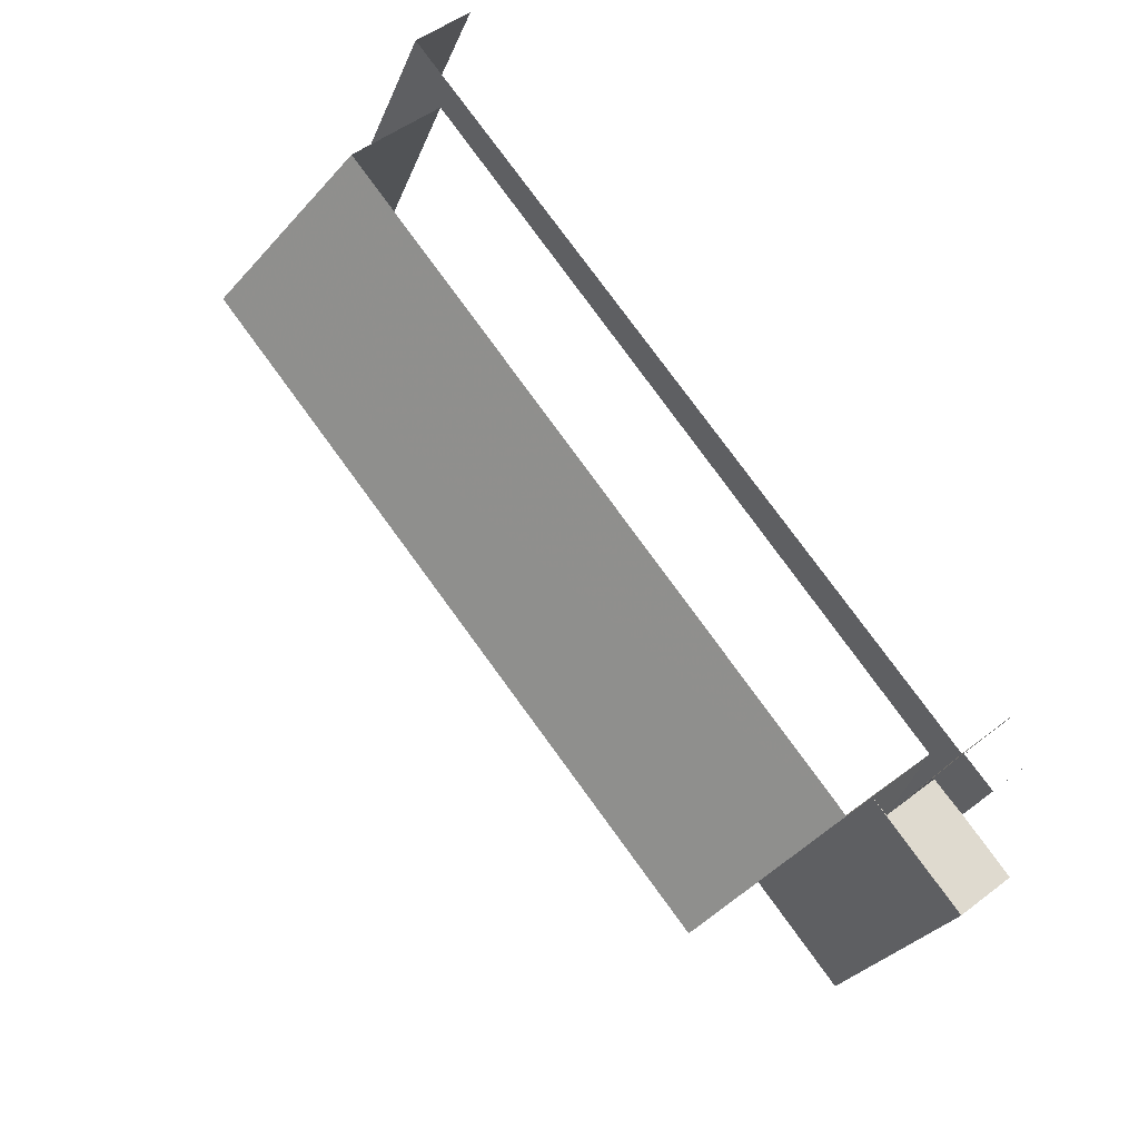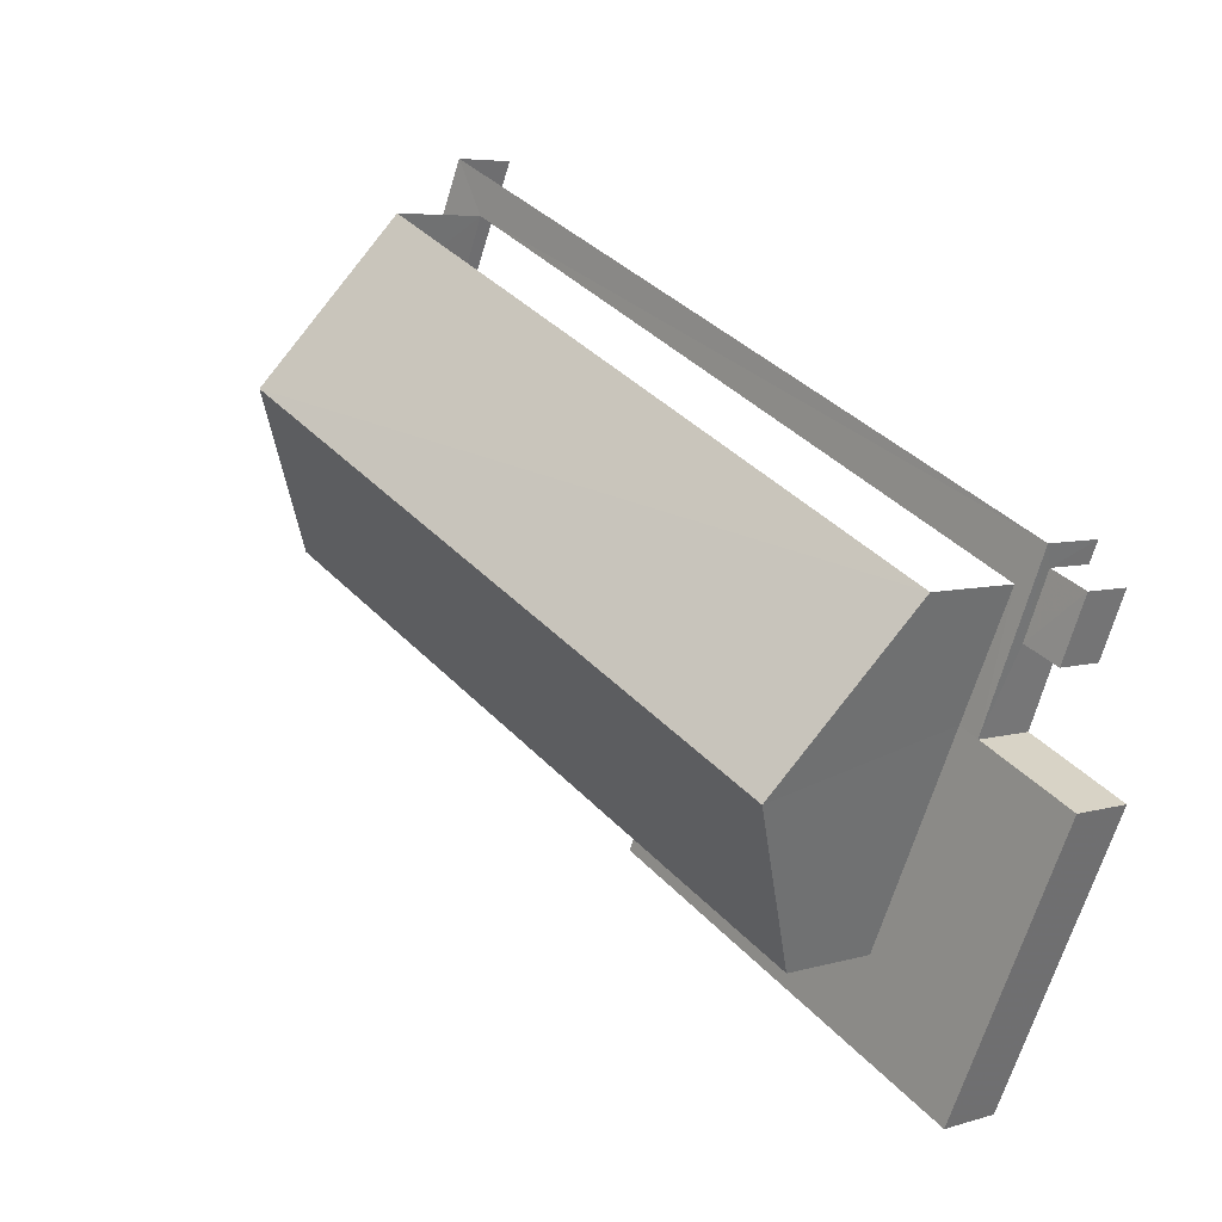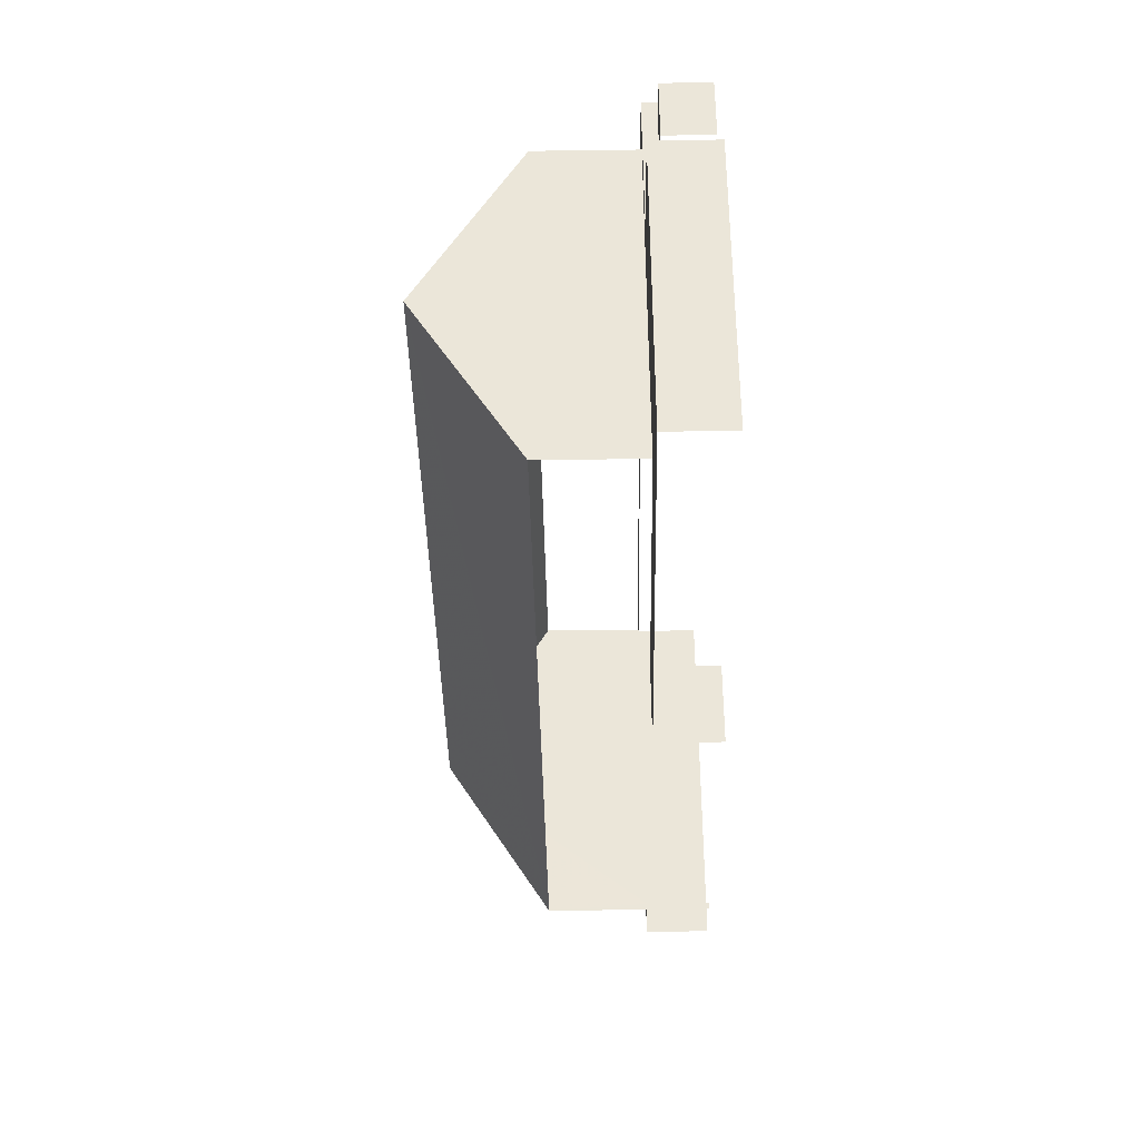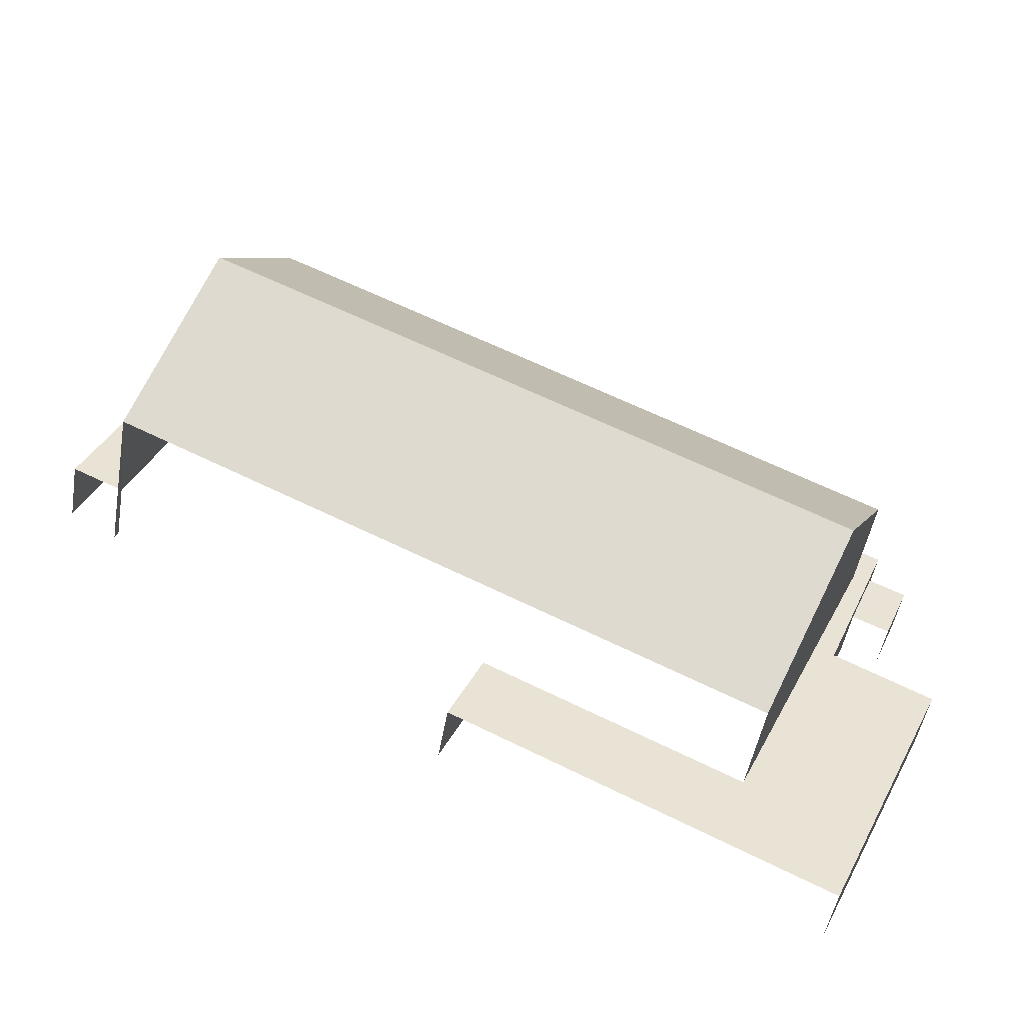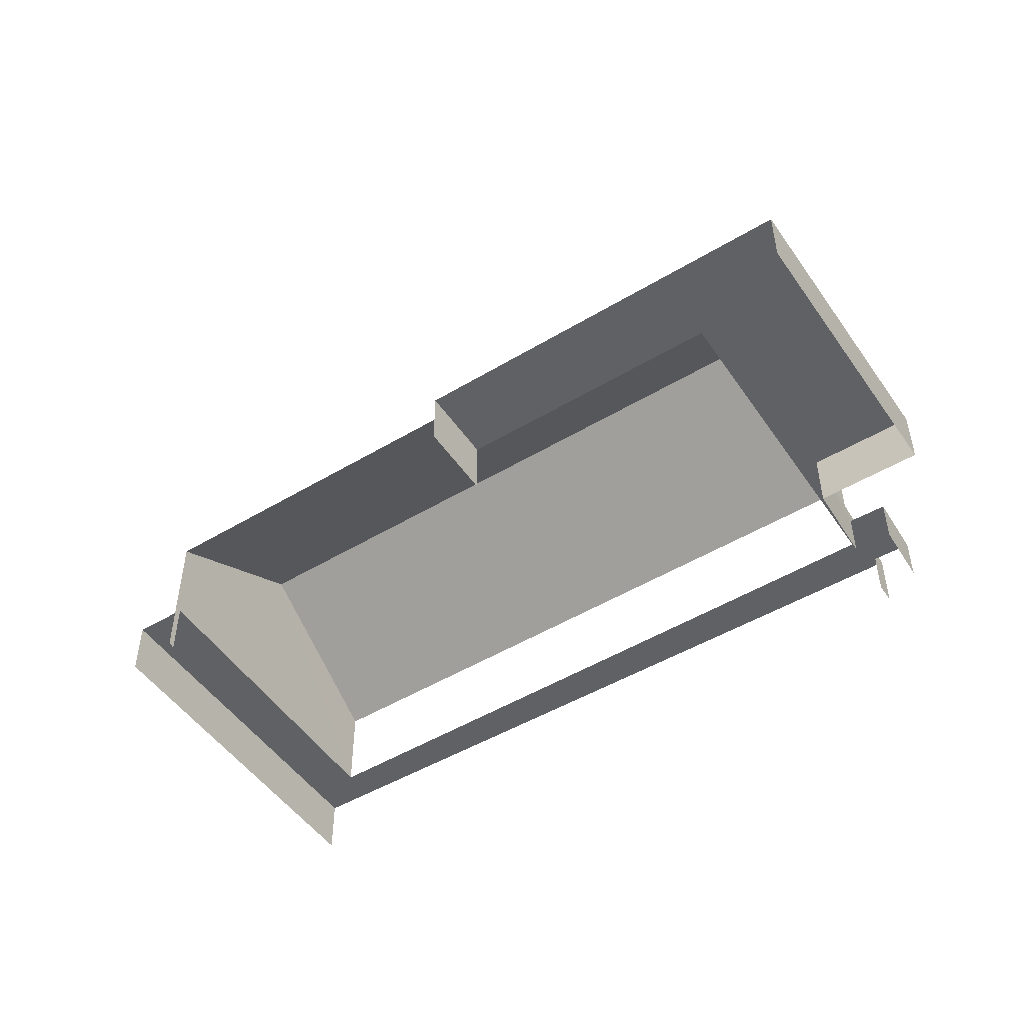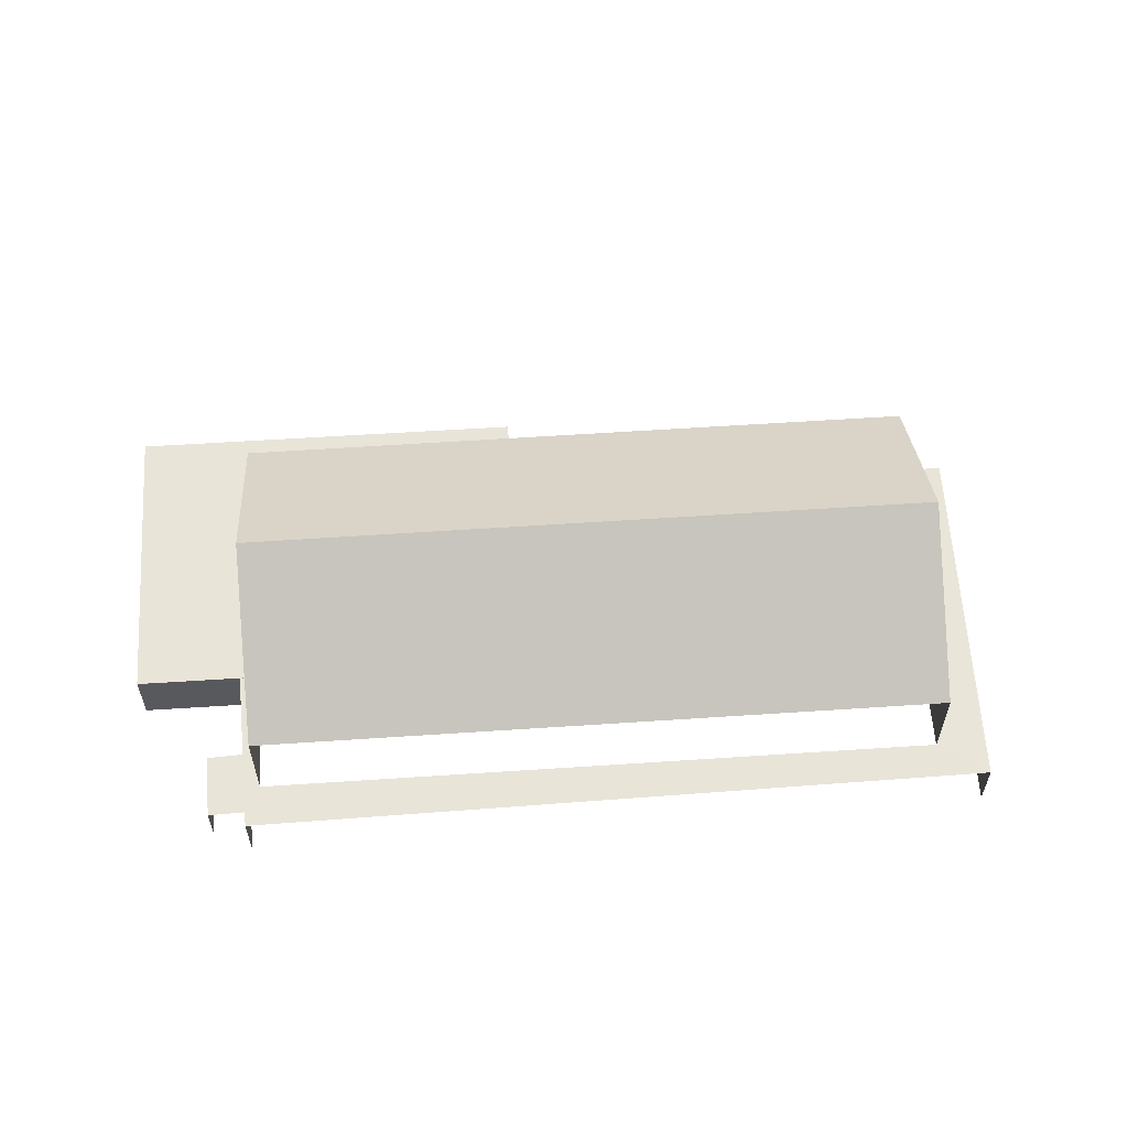
<metadata>
{"format":"obj","ext":"obj","renderer":"f3d","projection":"perspective","resolution":1024,"background":"white","views":[{"elev":49.0,"azim":49.3,"up":"+Y"},{"elev":5.9,"azim":47.6,"up":"+Y"},{"elev":-62.3,"azim":91.1,"up":"+Y"},{"elev":-48.3,"azim":-9.8,"up":"+Y"},{"elev":-50.1,"azim":8.3,"up":"+Z"},{"elev":59.9,"azim":151.1,"up":"+Z"}]}
</metadata>
<code>
v -2.208e+05 -1.253e+05 25.82
v -2.208e+05 -1.253e+05 25.82
v -2.208e+05 -1.253e+05 25.82
v -2.208e+05 -1.253e+05 25.82
v -2.208e+05 -1.253e+05 25.82
v -2.208e+05 -1.253e+05 25.82
v -2.208e+05 -1.253e+05 25.82
v -2.208e+05 -1.253e+05 25.82
v -2.208e+05 -1.253e+05 25.82
v -2.208e+05 -1.253e+05 25.82
v -2.208e+05 -1.253e+05 25.82
v -2.208e+05 -1.253e+05 25.82
v -2.208e+05 -1.253e+05 25.82
v -2.208e+05 -1.253e+05 25.82
v -2.208e+05 -1.253e+05 27.4
v -2.208e+05 -1.253e+05 27.4
v -2.208e+05 -1.253e+05 27.4
v -2.208e+05 -1.253e+05 27.4
v -2.208e+05 -1.253e+05 27.4
v -2.208e+05 -1.253e+05 27.4
v -2.208e+05 -1.253e+05 27.4
v -2.208e+05 -1.253e+05 27.4
v -2.208e+05 -1.253e+05 27.4
v -2.208e+05 -1.253e+05 27.4
v -2.208e+05 -1.253e+05 27.4
v -2.208e+05 -1.253e+05 27.4
v -2.208e+05 -1.253e+05 27.4
v -2.208e+05 -1.253e+05 29.91
v -2.208e+05 -1.253e+05 29.91
v -2.208e+05 -1.253e+05 32.55
v -2.208e+05 -1.253e+05 32.55
v -2.208e+05 -1.253e+05 29.91
v -2.208e+05 -1.253e+05 29.91
v -2.208e+05 -1.253e+05 27.03
v -2.208e+05 -1.253e+05 27.03
v -2.208e+05 -1.253e+05 27.03
v -2.208e+05 -1.253e+05 27.03
f 1 2 3
f 4 5 6
f 2 7 5
f 5 8 3
f 9 10 6
f 11 12 13
f 7 11 5
f 13 12 14
f 13 9 5
f 2 5 3
f 9 6 5
f 11 13 5
f 27 26 1
f 3 27 1
f 8 15 32
f 32 15 33
f 8 5 15
f 33 15 17
f 34 14 35
f 34 13 14
f 16 4 6
f 20 16 6
f 23 29 28
f 23 25 29
f 11 36 12
f 11 37 36
f 22 7 2
f 24 22 2
f 15 16 17
f 18 17 19
f 19 17 20
f 17 16 20
f 21 22 23
f 22 24 25
f 25 26 27
f 25 24 26
f 23 22 25
f 28 29 30
f 31 28 30
f 21 23 18
f 32 33 31
f 30 32 31
f 34 35 36
f 37 34 36
f 33 17 18
f 33 18 31
f 18 28 31
f 18 23 28
f 5 4 16
f 15 5 16
f 10 21 19
f 19 21 18
f 9 21 10
f 11 7 37
f 7 22 37
f 13 34 9
f 34 22 21
f 37 22 34
f 9 34 21
f 36 14 12
f 36 35 14
f 19 6 10
f 19 20 6
f 3 8 27
f 25 27 30
f 29 25 30
f 8 32 27
f 27 32 30
f 24 2 1
f 26 24 1

</code>
